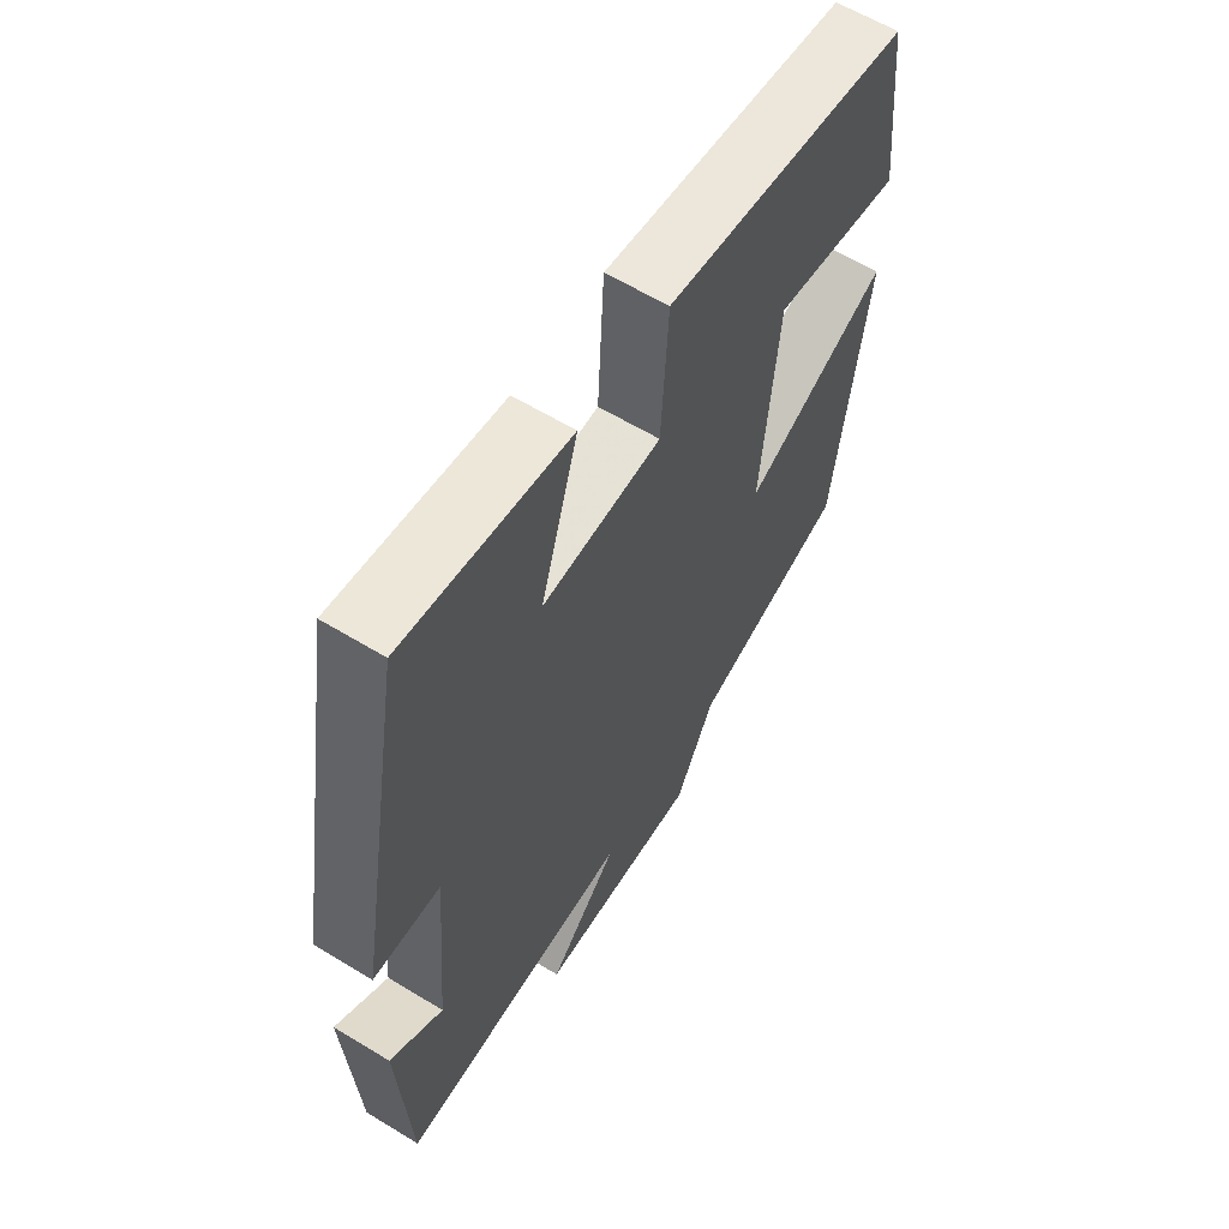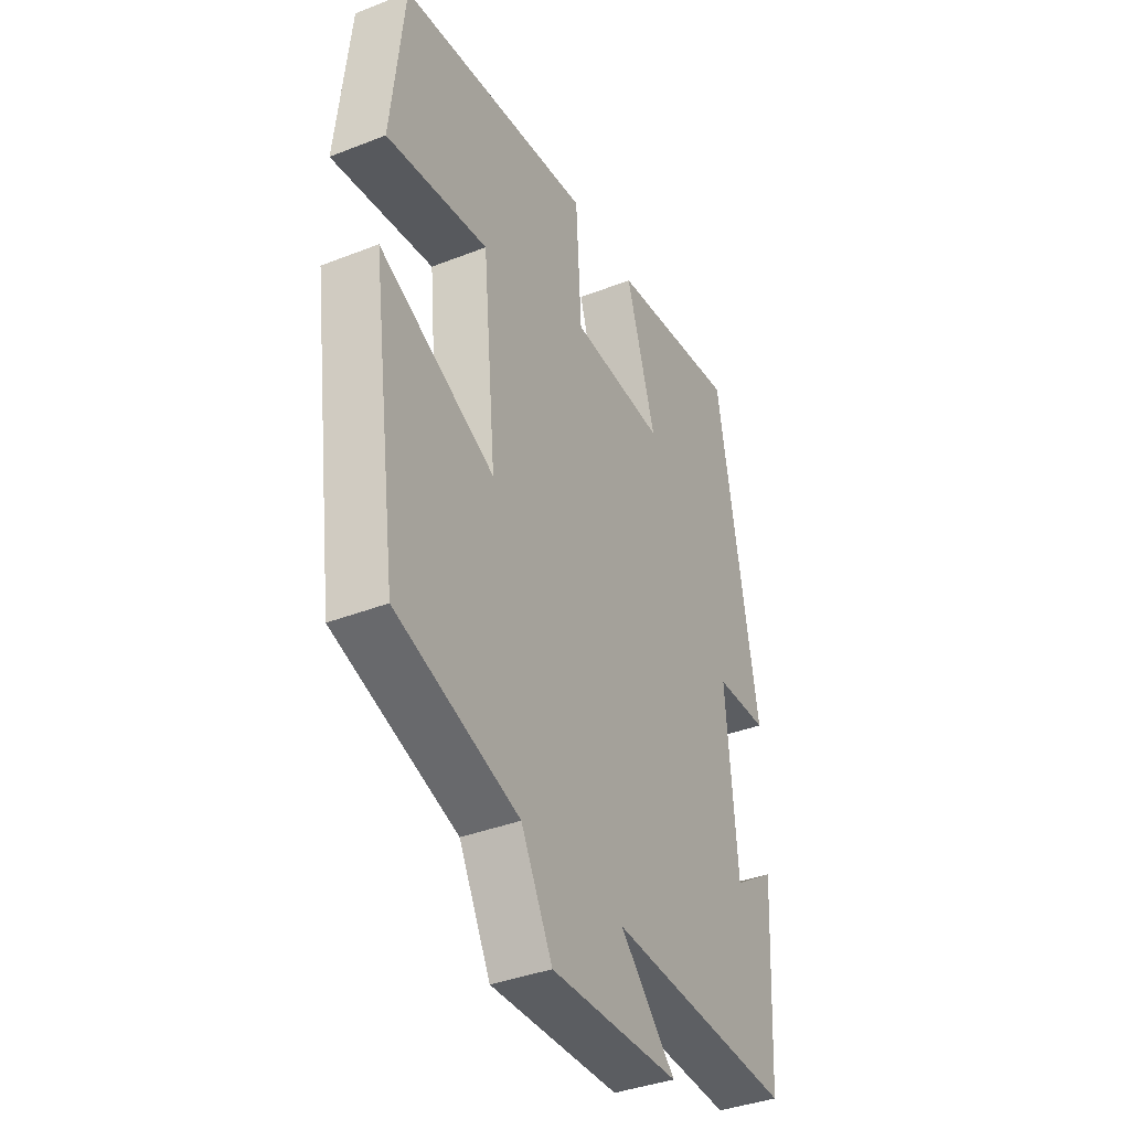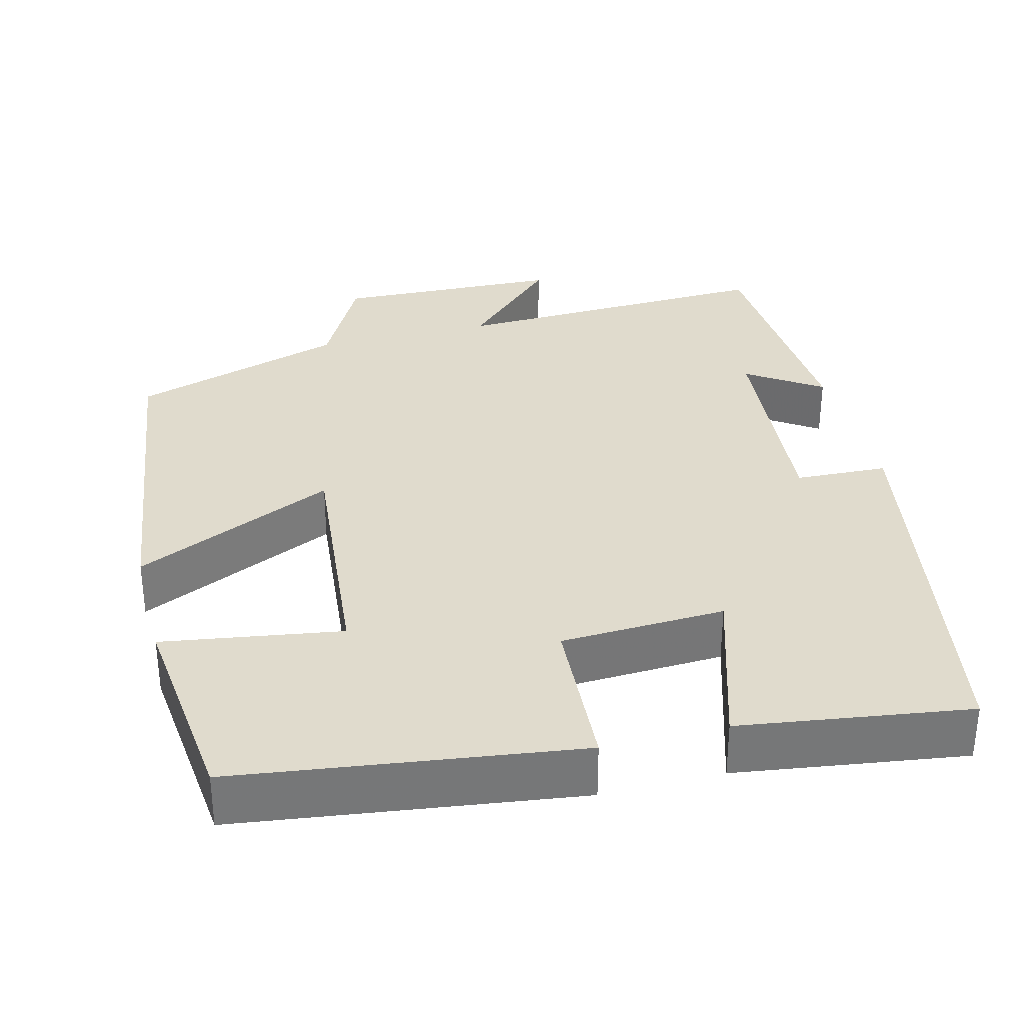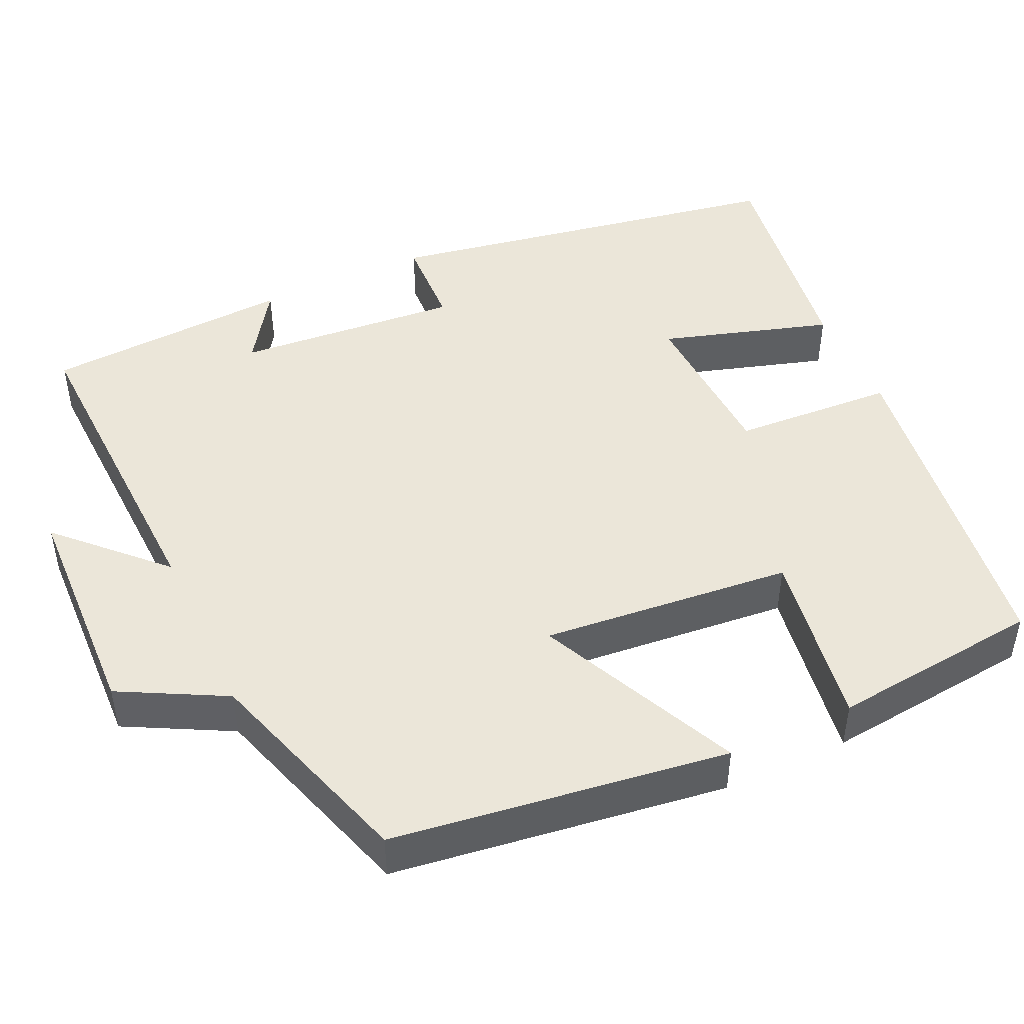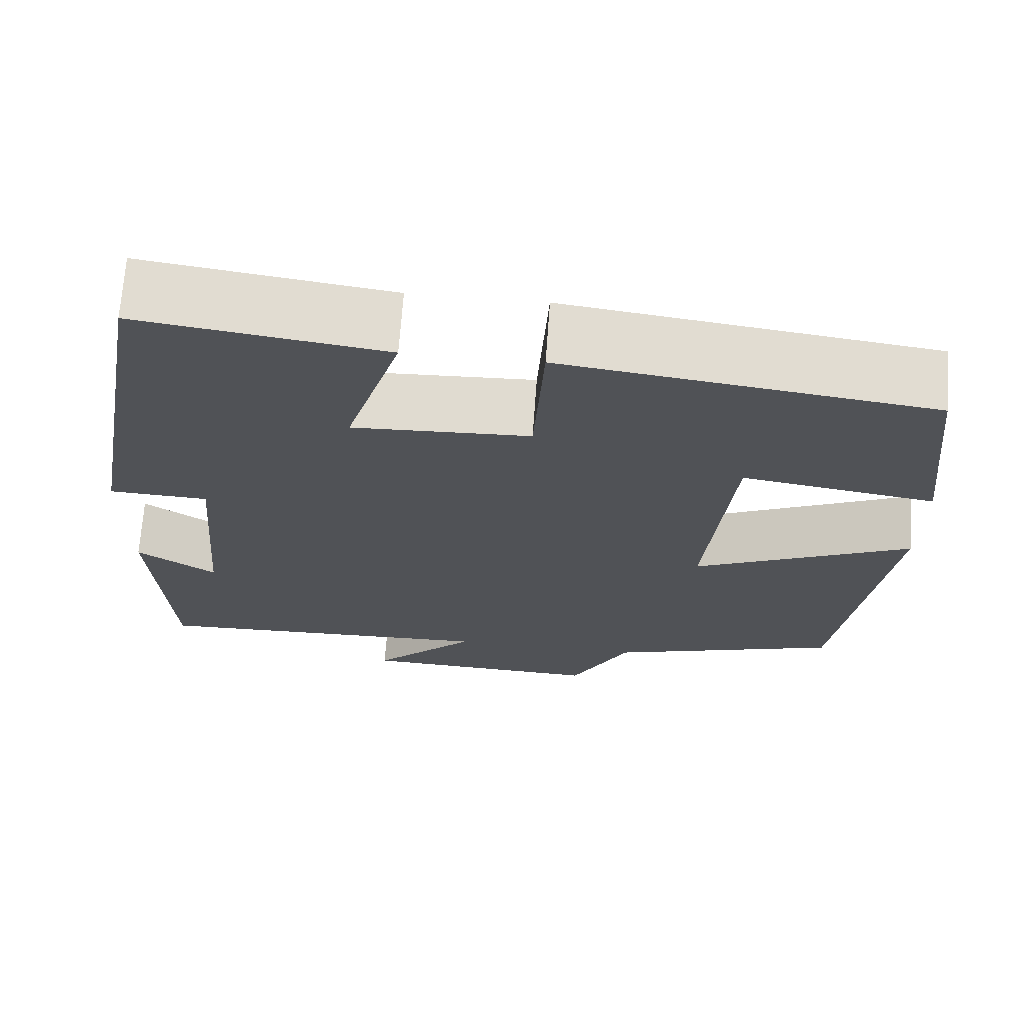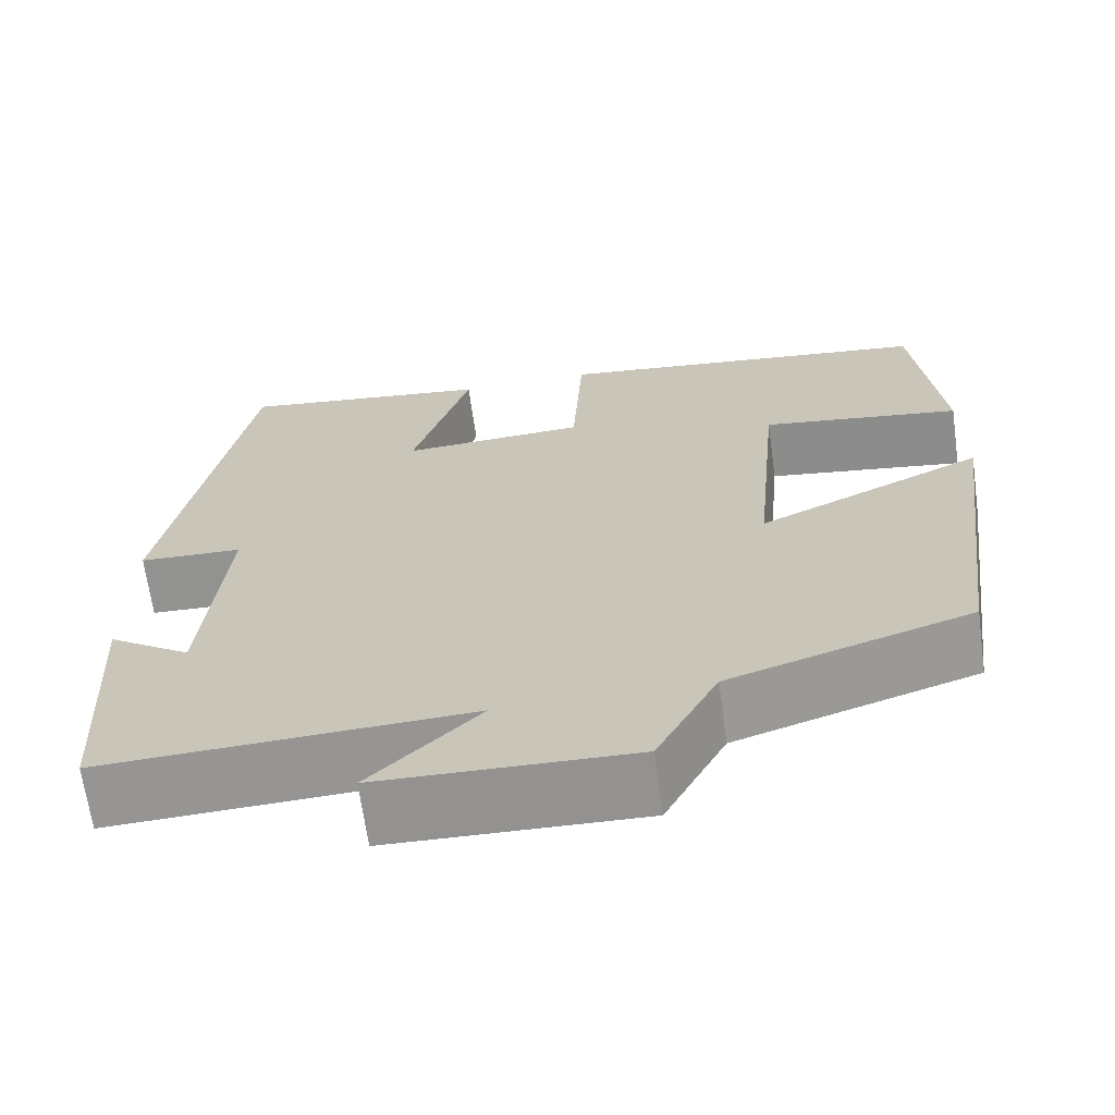
<metadata>
{"format":"obj","ext":"obj","renderer":"f3d","projection":"perspective","resolution":1024,"background":"white","views":[{"elev":61.0,"azim":121.8,"up":"+Z"},{"elev":-38.0,"azim":-63.5,"up":"+Z"},{"elev":33.3,"azim":-14.3,"up":"+Y"},{"elev":46.7,"azim":-114.8,"up":"+Y"},{"elev":69.3,"azim":-175.9,"up":"+Z"},{"elev":-67.0,"azim":-172.1,"up":"+Z"}]}
</metadata>
<code>
v -0.442 0.07 -0.413
v -0.5 0.07 0.012
v -0.243 0.07 -0.107
v -0.273 0.07 0.211
v -0.5 0.07 0.176
v -0.471 0.07 0.443
v -0.038 0.07 0.5
v -0.026 0.07 0.295
v 0.184 0.07 0.285
v 0.118 0.07 0.5
v 0.409 0.07 0.541
v 0.5 0.07 0.025
v 0.382 0.07 0.02
v 0.406 0.07 -0.264
v 0.5 0.07 -0.201
v 0.482 0.07 -0.516
v 0.066 0.07 -0.5
v 0.19 0.07 -0.623
v -0.098 0.07 -0.633
v -0.168 0.07 -0.5
v -0.442 0 -0.413
v -0.5 0 0.012
v -0.243 0 -0.107
v -0.273 0 0.211
v -0.5 0 0.176
v -0.471 0 0.443
v -0.038 0 0.5
v -0.026 0 0.295
v 0.184 0 0.285
v 0.118 0 0.5
v 0.409 0 0.541
v 0.5 0 0.025
v 0.382 0 0.02
v 0.406 0 -0.264
v 0.5 0 -0.201
v 0.482 0 -0.516
v 0.066 0 -0.5
v 0.19 0 -0.623
v -0.098 0 -0.633
v -0.168 0 -0.5
f 17 18 19 20
f 17 20 1 2
f 14 15 16 17
f 13 14 17
f 10 11 12 13
f 9 10 13
f 8 9 13 17
f 5 6 7 8
f 4 5 8
f 3 4 8 17
f 2 3 17
f 40 39 38 37
f 22 21 40 37
f 37 36 35 34
f 37 34 33
f 33 32 31 30
f 33 30 29
f 37 33 29 28
f 28 27 26 25
f 28 25 24
f 37 28 24 23
f 37 23 22
f 1 21 22 2
f 2 22 23 3
f 3 23 24 4
f 4 24 25 5
f 5 25 26 6
f 6 26 27 7
f 7 27 28 8
f 8 28 29 9
f 9 29 30 10
f 10 30 31 11
f 11 31 32 12
f 12 32 33 13
f 13 33 34 14
f 14 34 35 15
f 15 35 36 16
f 16 36 37 17
f 17 37 38 18
f 18 38 39 19
f 19 39 40 20
f 20 40 21 1

</code>
